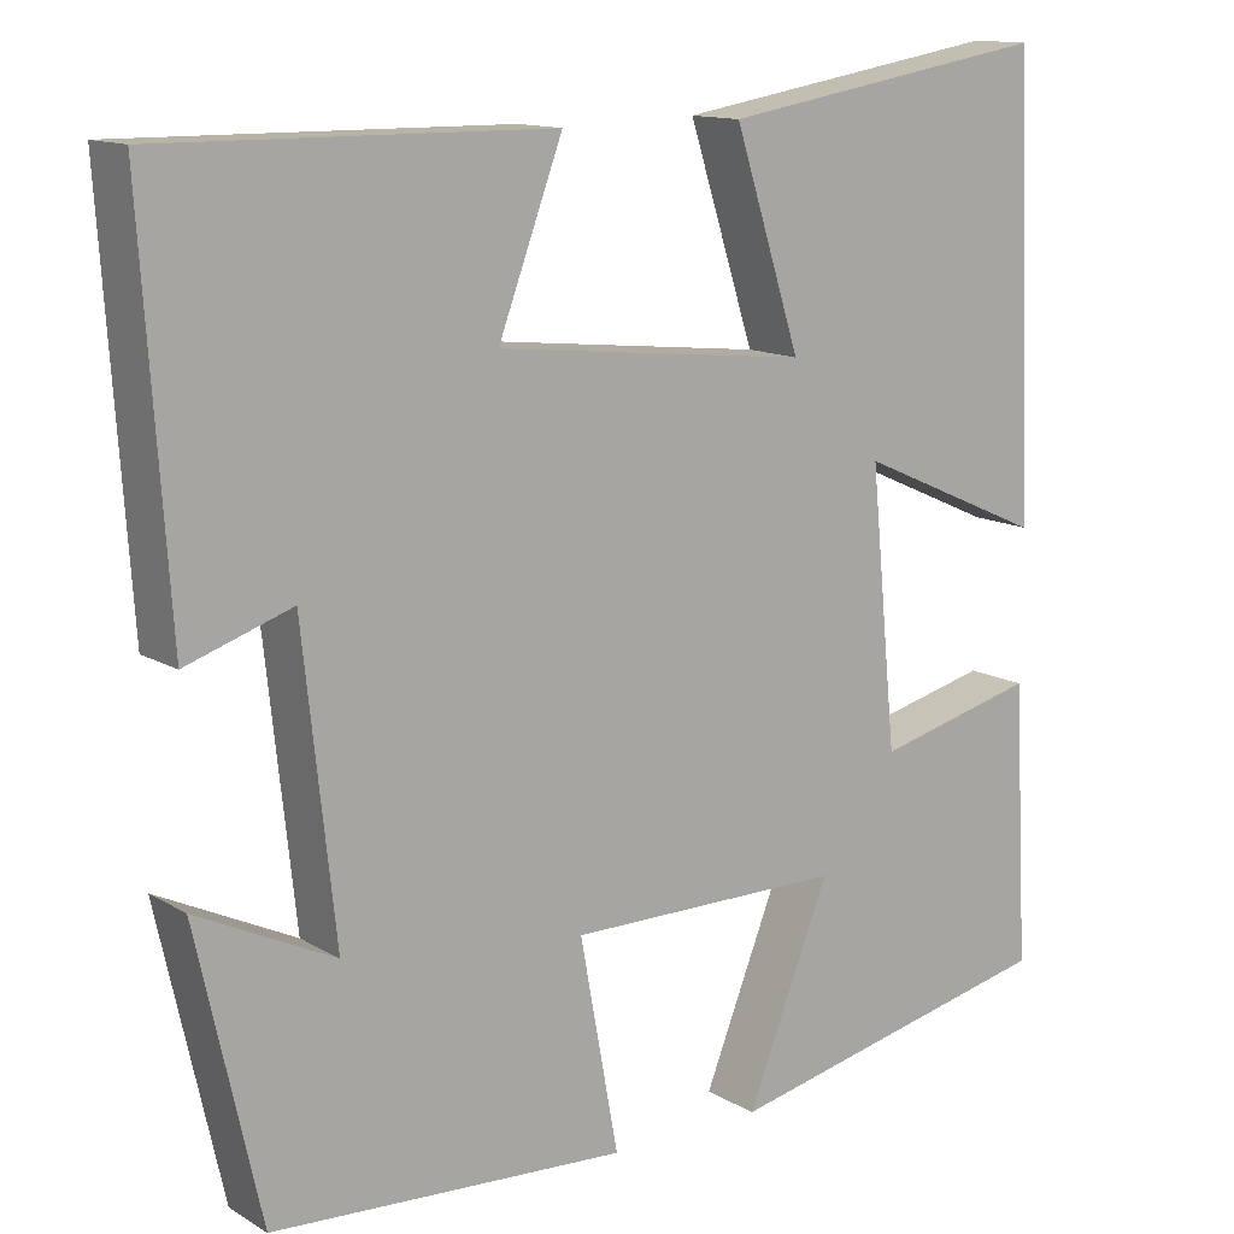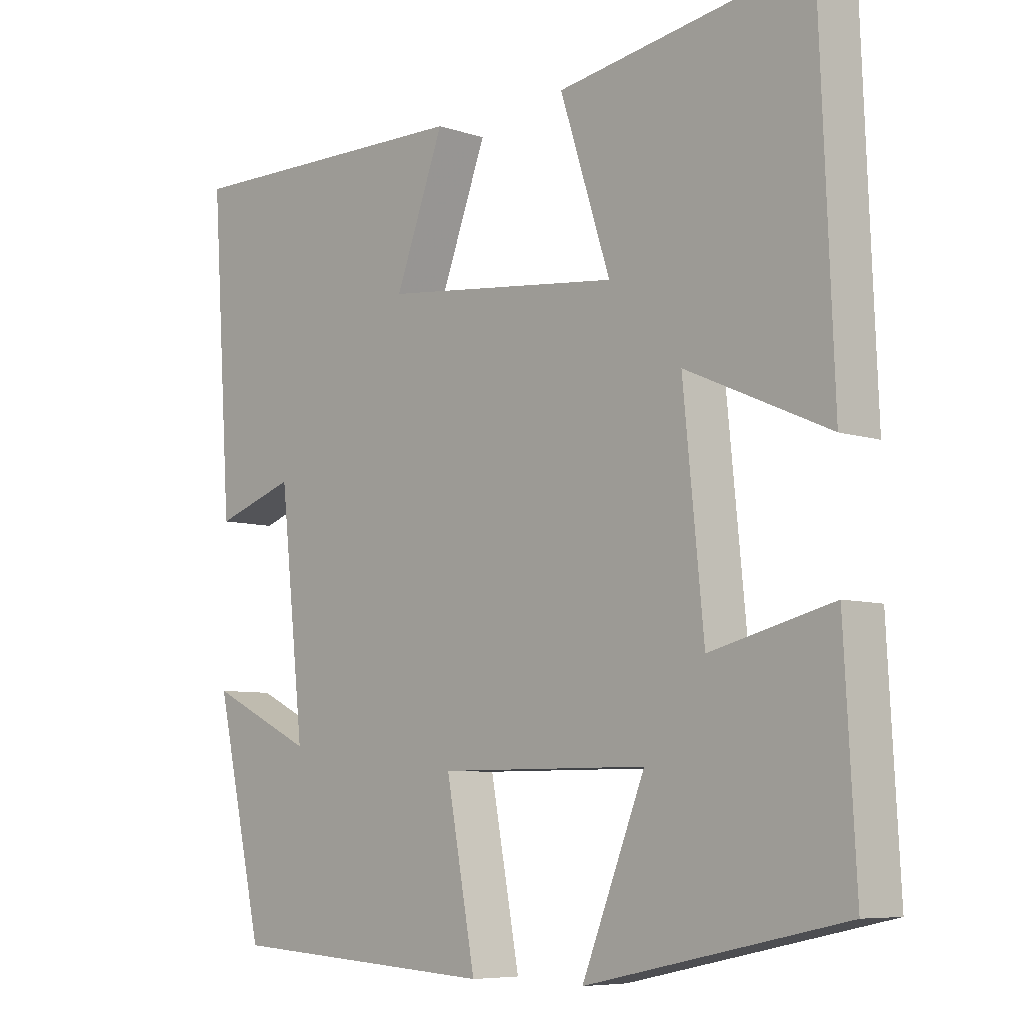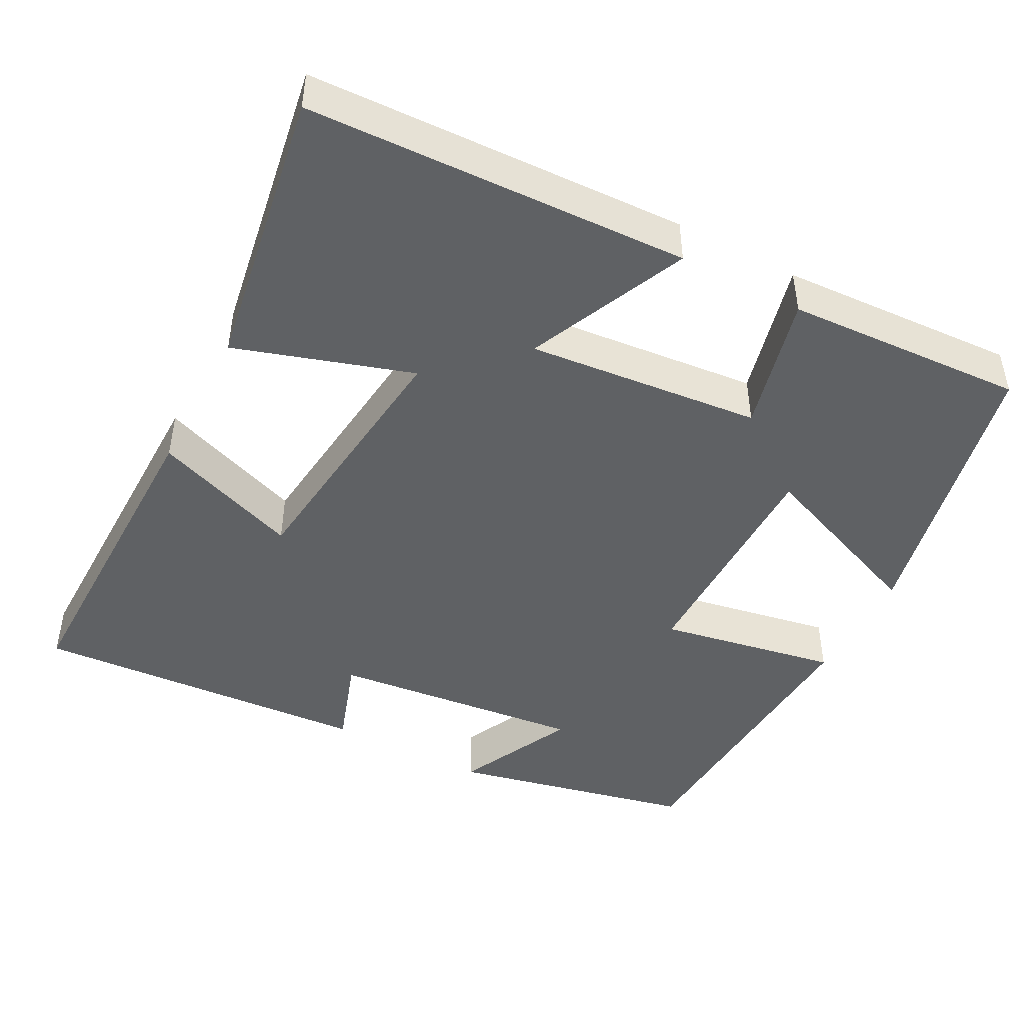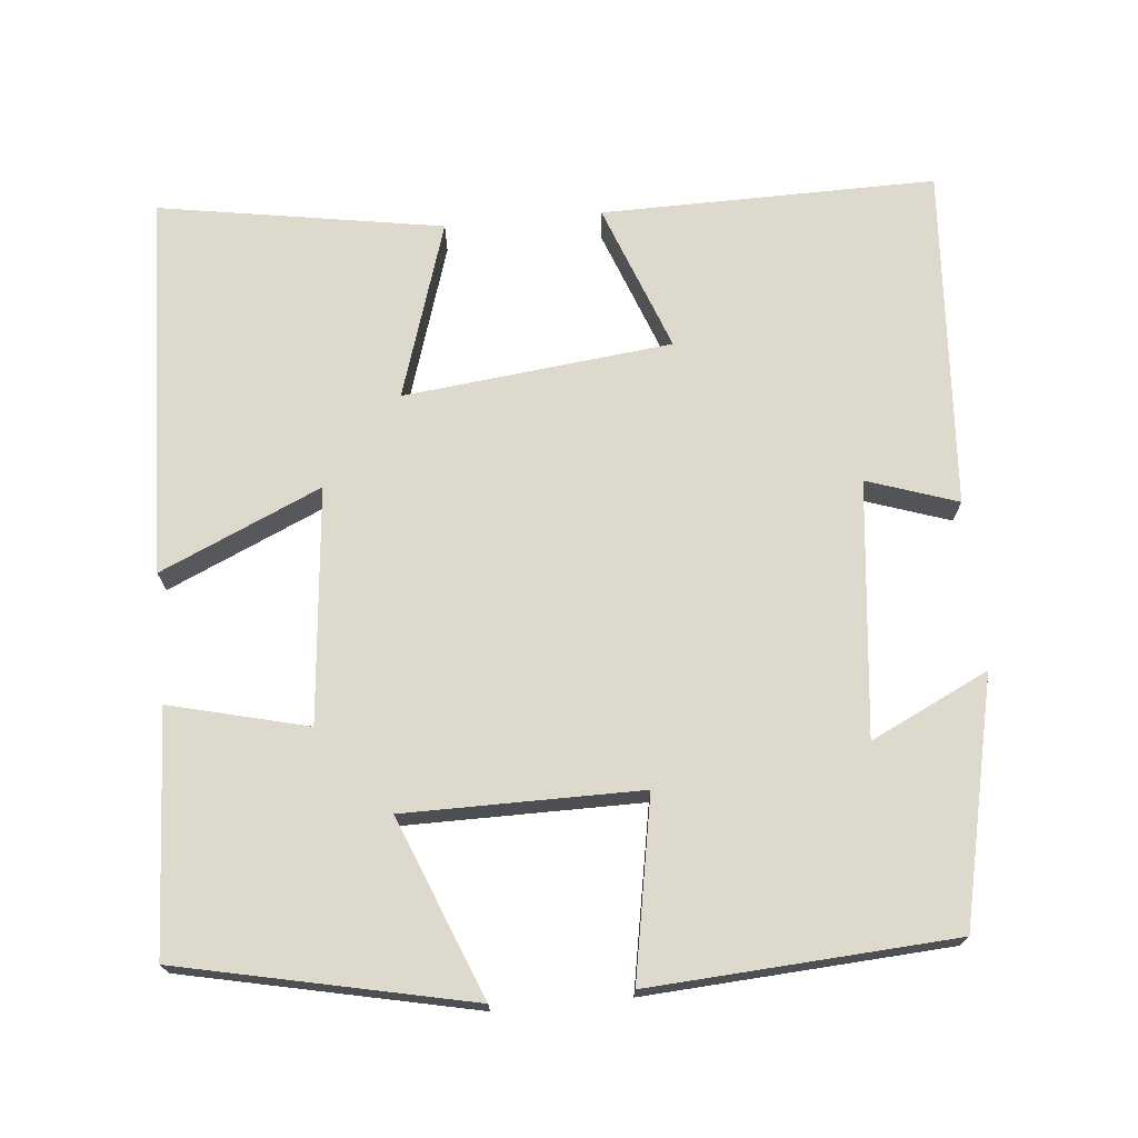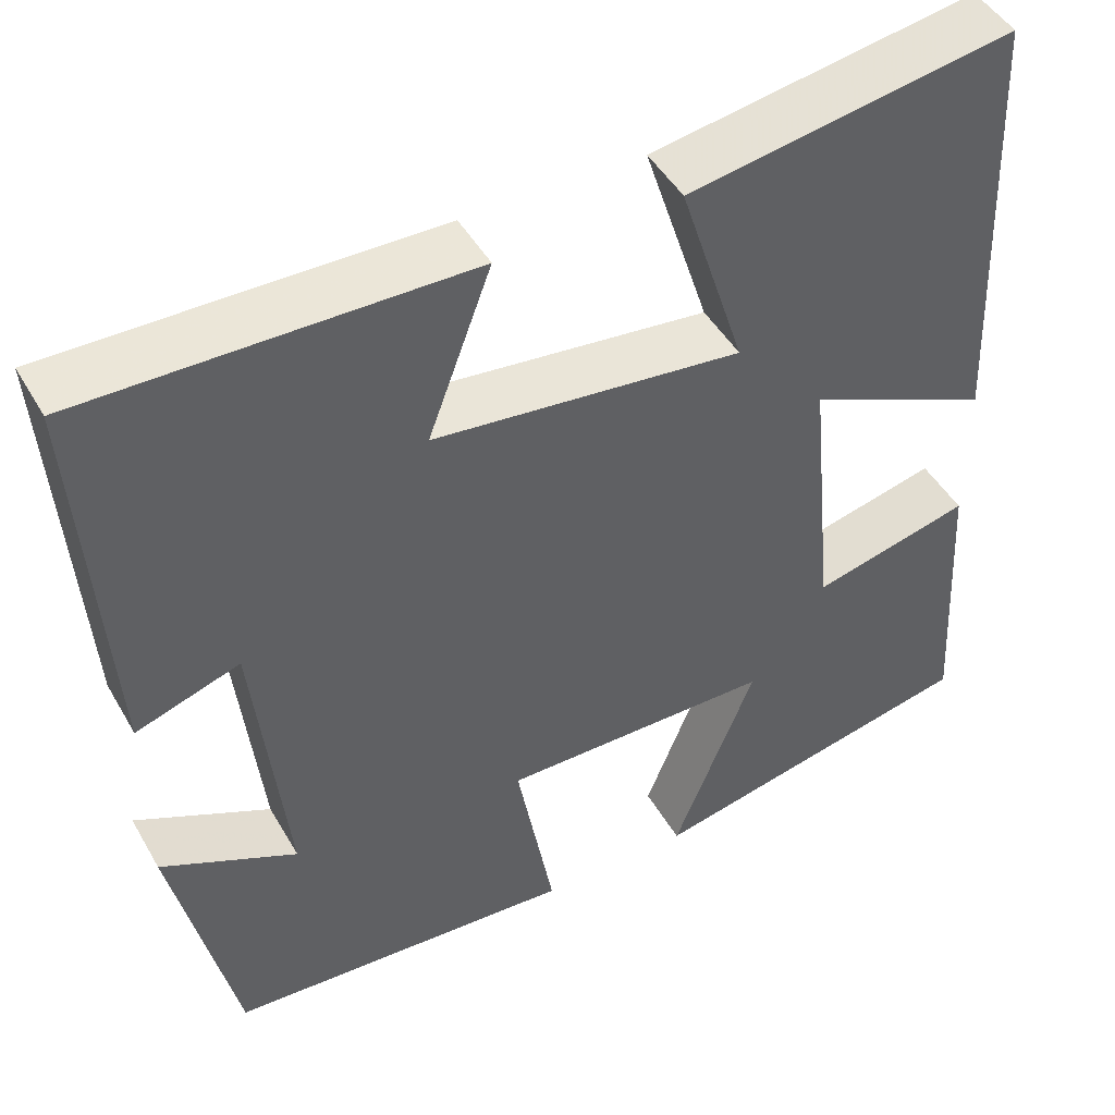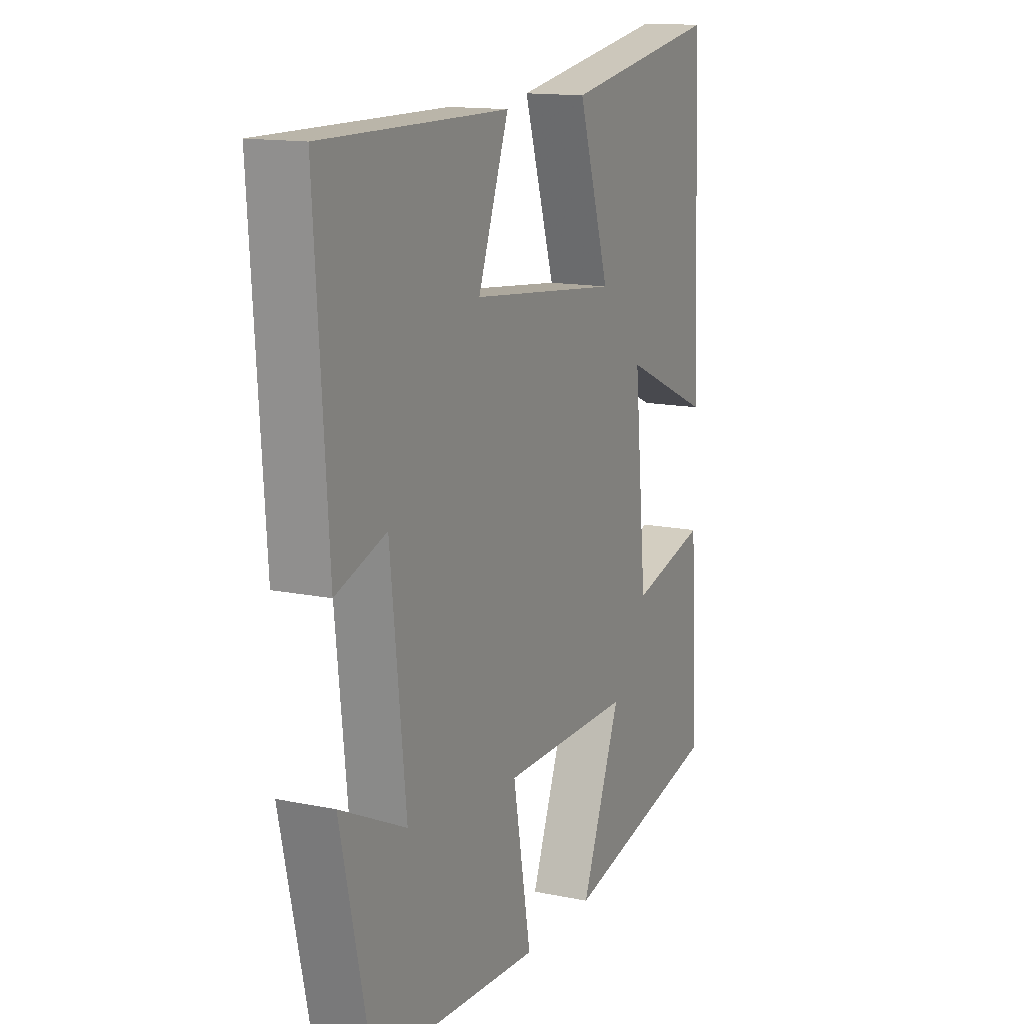
<metadata>
{"format":"obj","ext":"obj","renderer":"f3d","projection":"perspective","resolution":1024,"background":"white","views":[{"elev":13.0,"azim":-37.0,"up":"+Z"},{"elev":-7.1,"azim":46.0,"up":"+Z"},{"elev":-46.2,"azim":62.1,"up":"+Y"},{"elev":71.9,"azim":174.5,"up":"+Y"},{"elev":46.5,"azim":-28.5,"up":"+Z"},{"elev":14.0,"azim":-65.3,"up":"+Z"}]}
</metadata>
<code>
v -0.53 0.07 0.504
v -0.094 0.07 0.5
v -0.166 0.07 0.307
v 0.184 0.07 0.269
v 0.11 0.07 0.5
v 0.48 0.07 0.562
v 0.5 0.07 0.063
v 0.29 0.07 0.156
v 0.32 0.07 -0.15
v 0.5 0.07 -0.105
v 0.517 0.07 -0.418
v 0.139 0.07 -0.5
v 0.232 0.07 -0.266
v -0.076 0.07 -0.266
v -0.033 0.07 -0.5
v -0.429 0.07 -0.476
v -0.5 0.07 -0.158
v -0.346 0.07 -0.232
v -0.382 0.07 0.1
v -0.5 0.07 0.06
v -0.53 0 0.504
v -0.094 0 0.5
v -0.166 0 0.307
v 0.184 0 0.269
v 0.11 0 0.5
v 0.48 0 0.562
v 0.5 0 0.063
v 0.29 0 0.156
v 0.32 0 -0.15
v 0.5 0 -0.105
v 0.517 0 -0.418
v 0.139 0 -0.5
v 0.232 0 -0.266
v -0.076 0 -0.266
v -0.033 0 -0.5
v -0.429 0 -0.476
v -0.5 0 -0.158
v -0.346 0 -0.232
v -0.382 0 0.1
v -0.5 0 0.06
f 19 20 1 2
f 15 16 17 18
f 14 15 18 19
f 13 14 19
f 10 11 12 13
f 9 10 13
f 8 9 13 19
f 5 6 7 8
f 4 5 8
f 3 4 8 19
f 2 3 19
f 22 21 40 39
f 38 37 36 35
f 39 38 35 34
f 39 34 33
f 33 32 31 30
f 33 30 29
f 39 33 29 28
f 28 27 26 25
f 28 25 24
f 39 28 24 23
f 39 23 22
f 1 21 22 2
f 2 22 23 3
f 3 23 24 4
f 4 24 25 5
f 5 25 26 6
f 6 26 27 7
f 7 27 28 8
f 8 28 29 9
f 9 29 30 10
f 10 30 31 11
f 11 31 32 12
f 12 32 33 13
f 13 33 34 14
f 14 34 35 15
f 15 35 36 16
f 16 36 37 17
f 17 37 38 18
f 18 38 39 19
f 19 39 40 20
f 20 40 21 1

</code>
